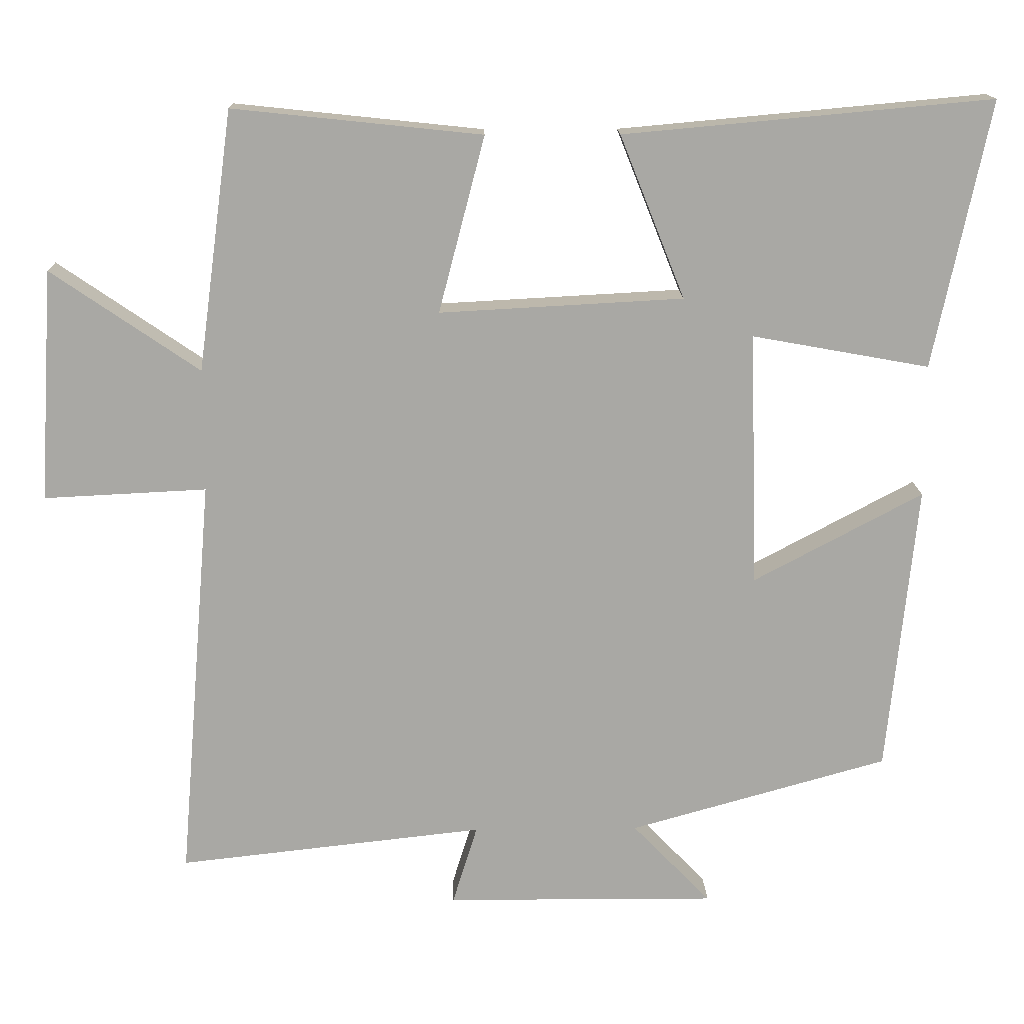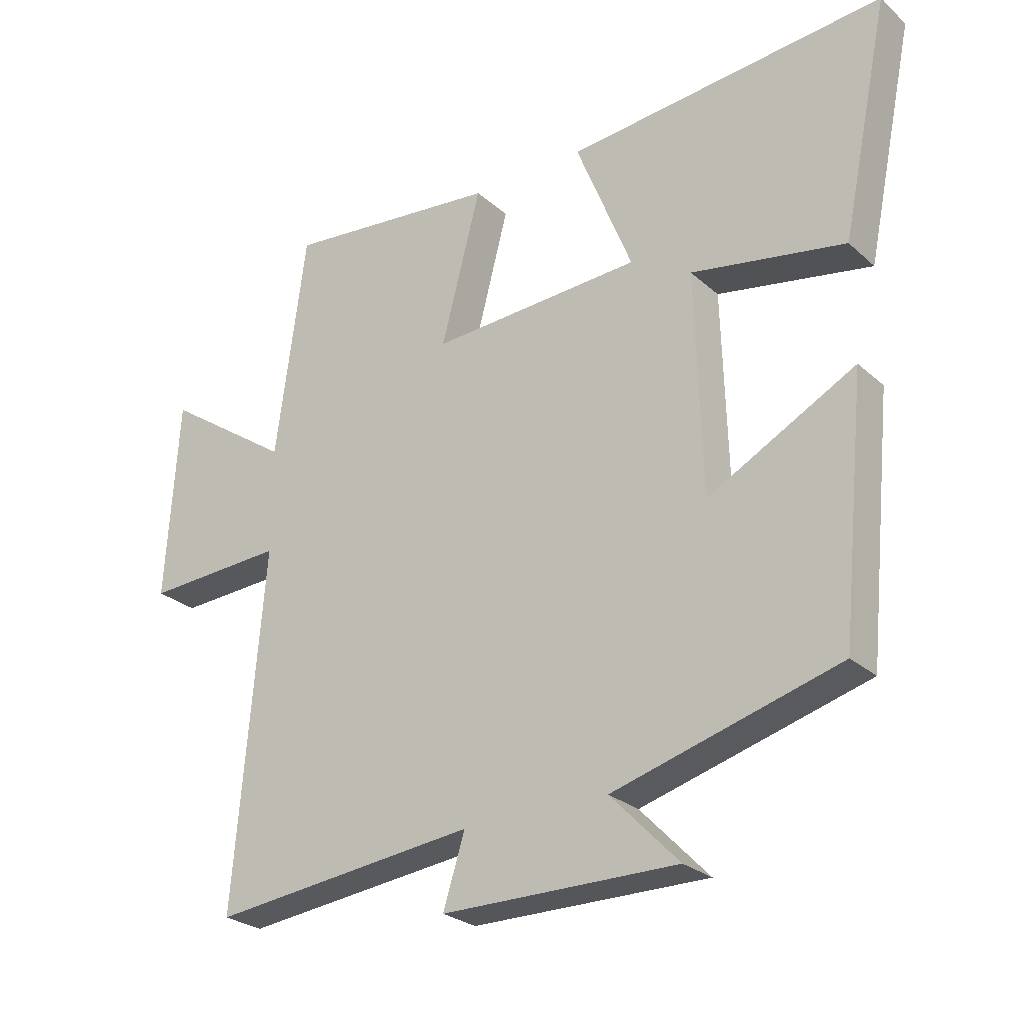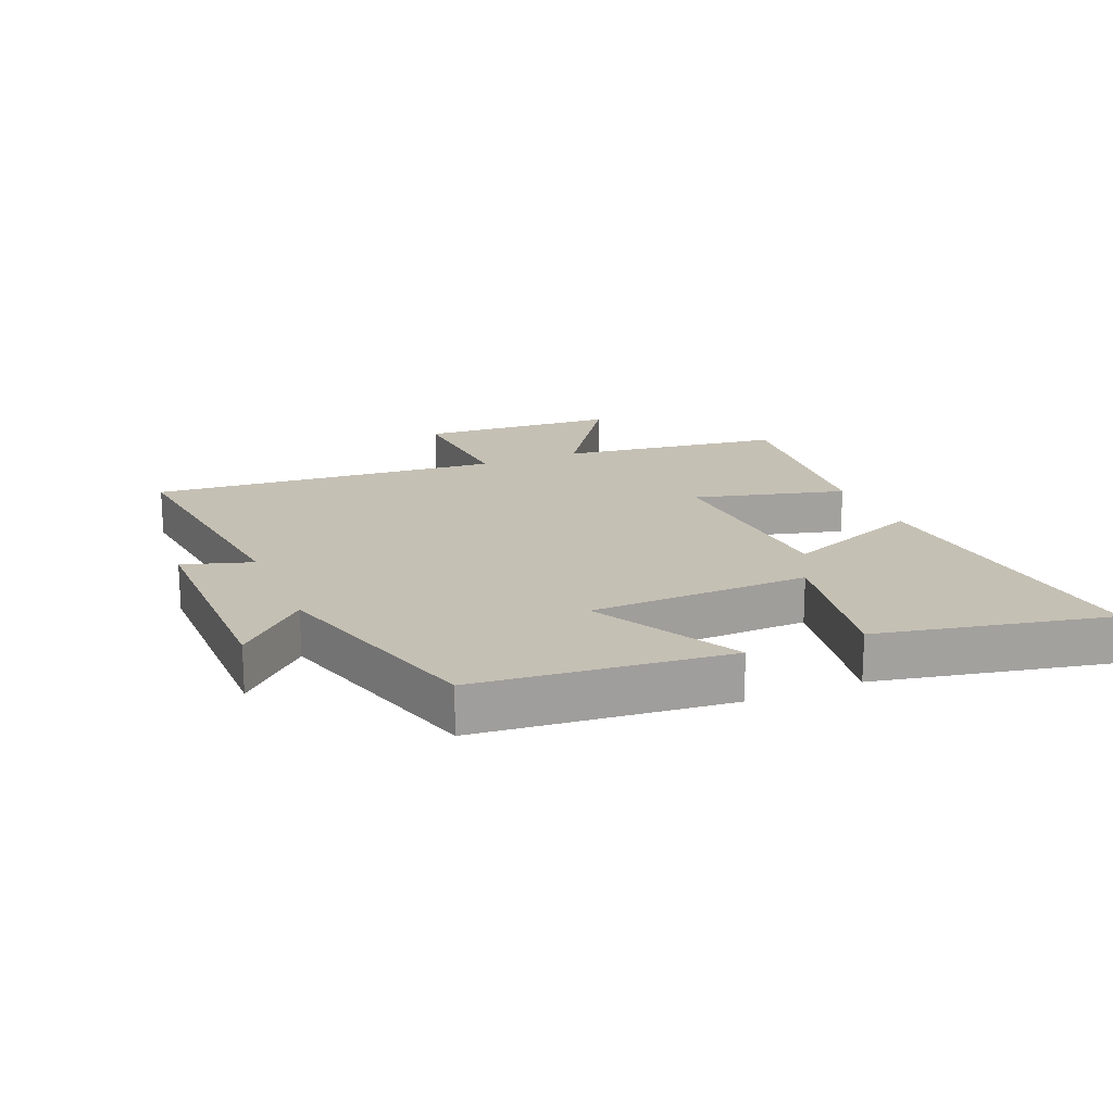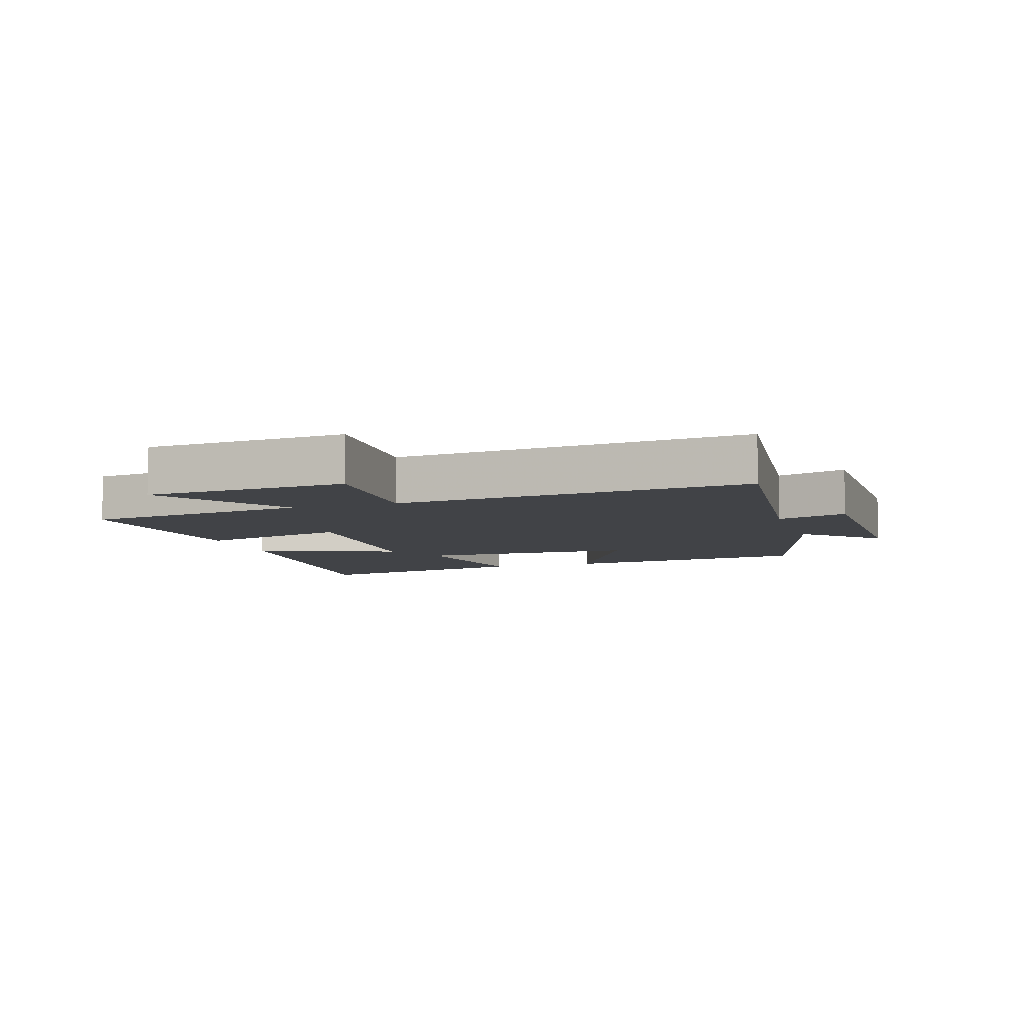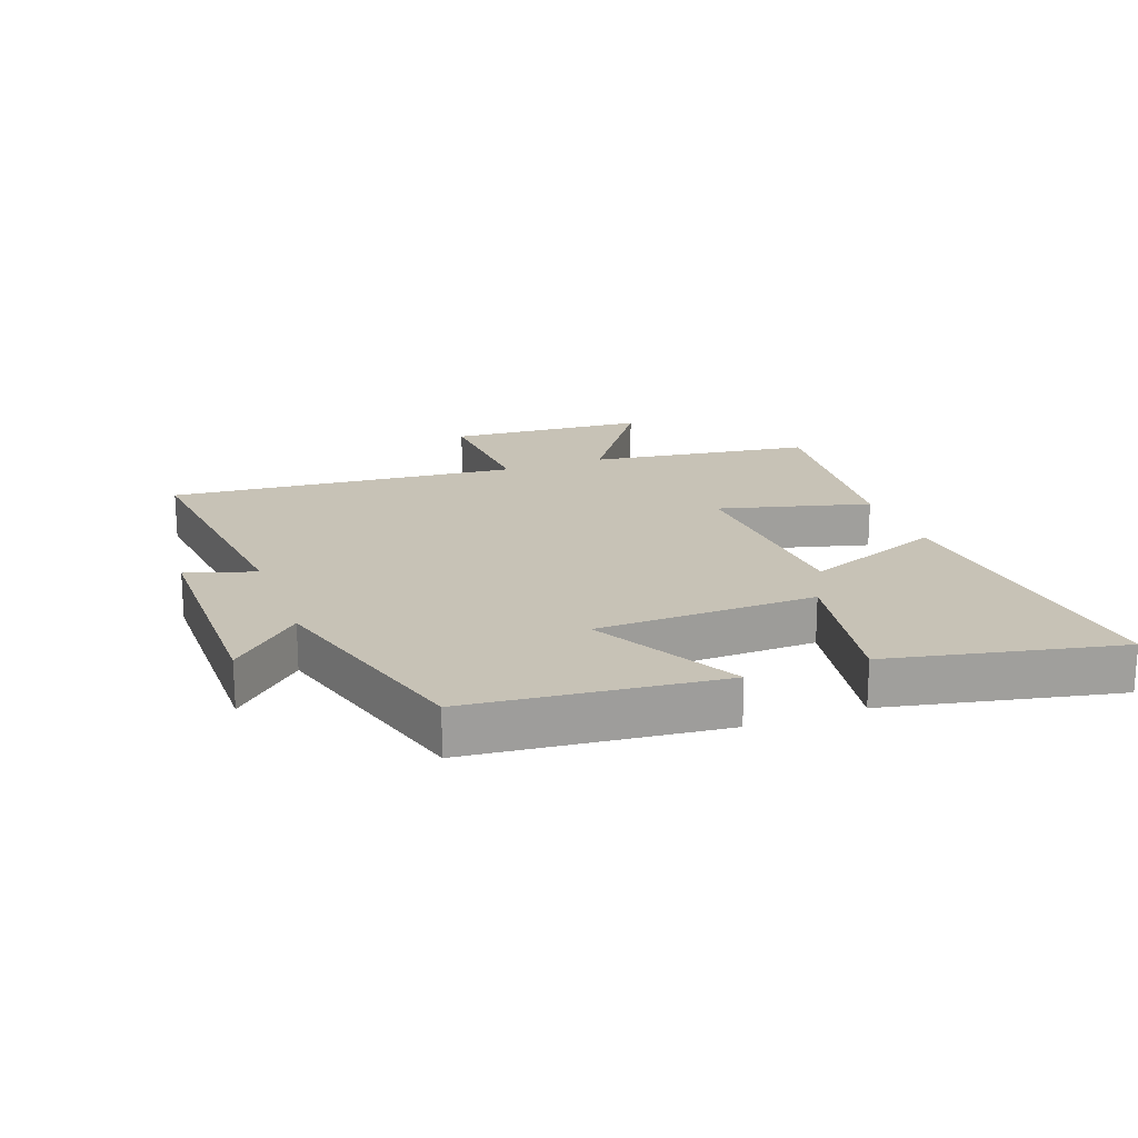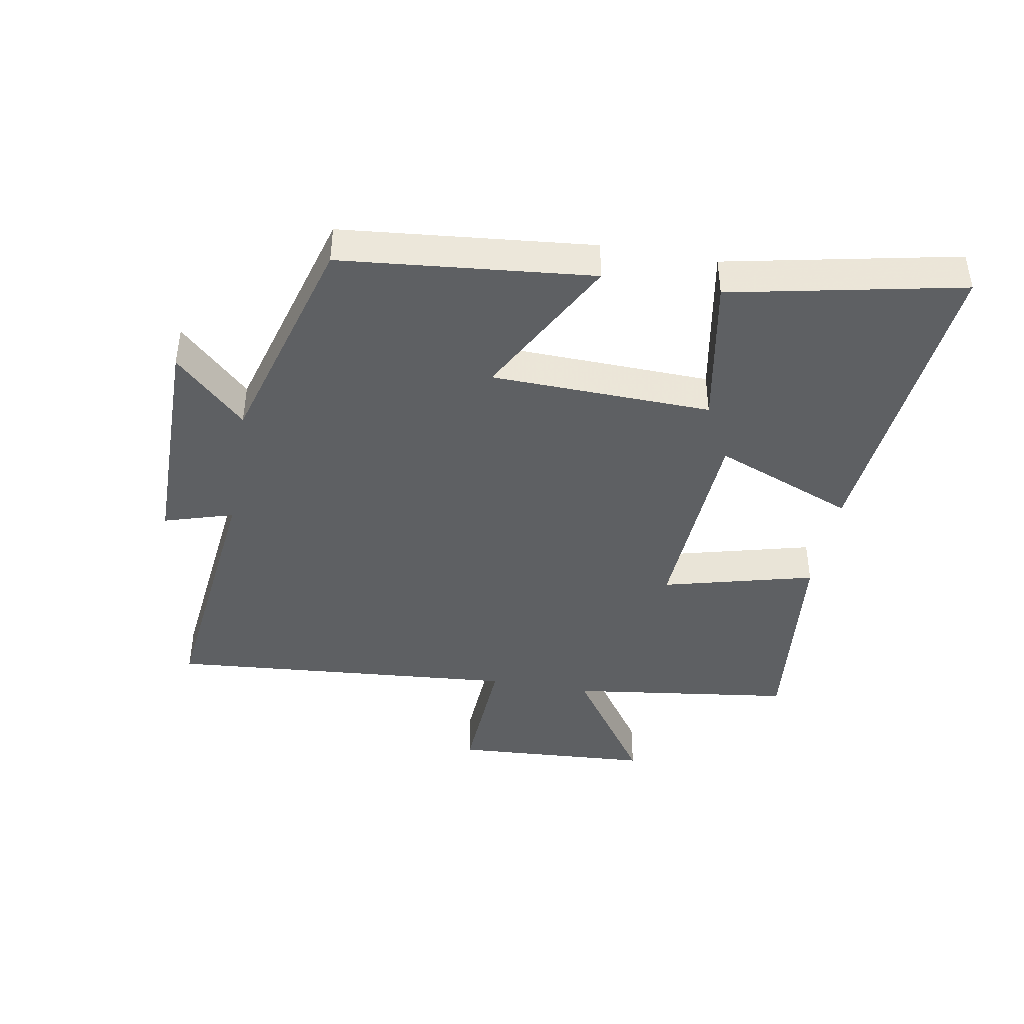
<metadata>
{"format":"obj","ext":"obj","renderer":"f3d","projection":"perspective","resolution":1024,"background":"white","views":[{"elev":15.2,"azim":178.5,"up":"+Z"},{"elev":-26.2,"azim":-143.8,"up":"+Z"},{"elev":18.2,"azim":-112.9,"up":"+Y"},{"elev":-7.0,"azim":108.0,"up":"+Y"},{"elev":19.2,"azim":-110.2,"up":"+Y"},{"elev":-42.1,"azim":-100.2,"up":"+Y"}]}
</metadata>
<code>
v 0.452 0.07 0.536
v 0.5 0.07 0.18
v 0.703 0.07 0.319
v 0.723 0.07 0.001
v 0.5 0.07 0.012
v 0.547 0.07 -0.547
v 0.126 0.07 -0.5
v 0.16 0.07 -0.61
v -0.212 0.07 -0.612
v -0.104 0.07 -0.5
v -0.46 0.07 -0.4
v -0.5 0.07 -0.002
v -0.267 0.07 -0.126
v -0.257 0.07 0.224
v -0.5 0.07 0.18
v -0.576 0.07 0.546
v -0.071 0.07 0.5
v -0.16 0.07 0.277
v 0.174 0.07 0.259
v 0.111 0.07 0.5
v 0.452 0 0.536
v 0.5 0 0.18
v 0.703 0 0.319
v 0.723 0 0.001
v 0.5 0 0.012
v 0.547 0 -0.547
v 0.126 0 -0.5
v 0.16 0 -0.61
v -0.212 0 -0.612
v -0.104 0 -0.5
v -0.46 0 -0.4
v -0.5 0 -0.002
v -0.267 0 -0.126
v -0.257 0 0.224
v -0.5 0 0.18
v -0.576 0 0.546
v -0.071 0 0.5
v -0.16 0 0.277
v 0.174 0 0.259
v 0.111 0 0.5
f 19 20 1 2
f 18 19 2
f 15 16 17 18
f 14 15 18
f 13 14 18 2
f 10 11 12 13
f 10 13 2
f 7 8 9 10
f 7 10 2 3
f 5 6 7
f 5 7 3
f 3 4 5
f 22 21 40 39
f 22 39 38
f 38 37 36 35
f 38 35 34
f 22 38 34 33
f 33 32 31 30
f 22 33 30
f 30 29 28 27
f 23 22 30 27
f 27 26 25
f 23 27 25
f 25 24 23
f 1 21 22 2
f 2 22 23 3
f 3 23 24 4
f 4 24 25 5
f 5 25 26 6
f 6 26 27 7
f 7 27 28 8
f 8 28 29 9
f 9 29 30 10
f 10 30 31 11
f 11 31 32 12
f 12 32 33 13
f 13 33 34 14
f 14 34 35 15
f 15 35 36 16
f 16 36 37 17
f 17 37 38 18
f 18 38 39 19
f 19 39 40 20
f 20 40 21 1

</code>
